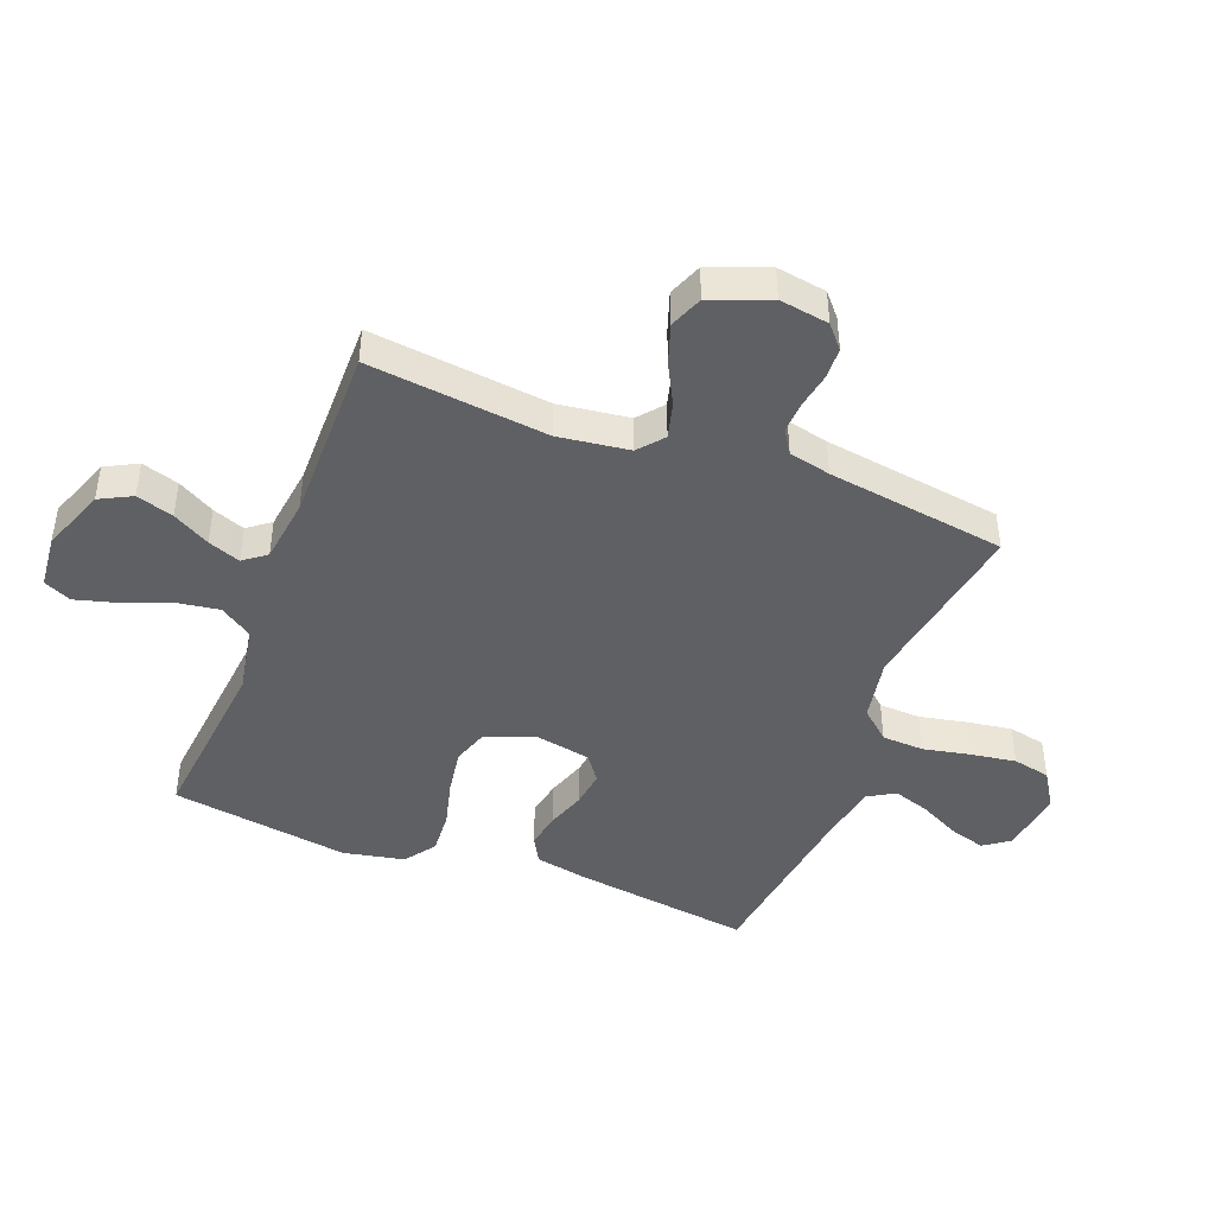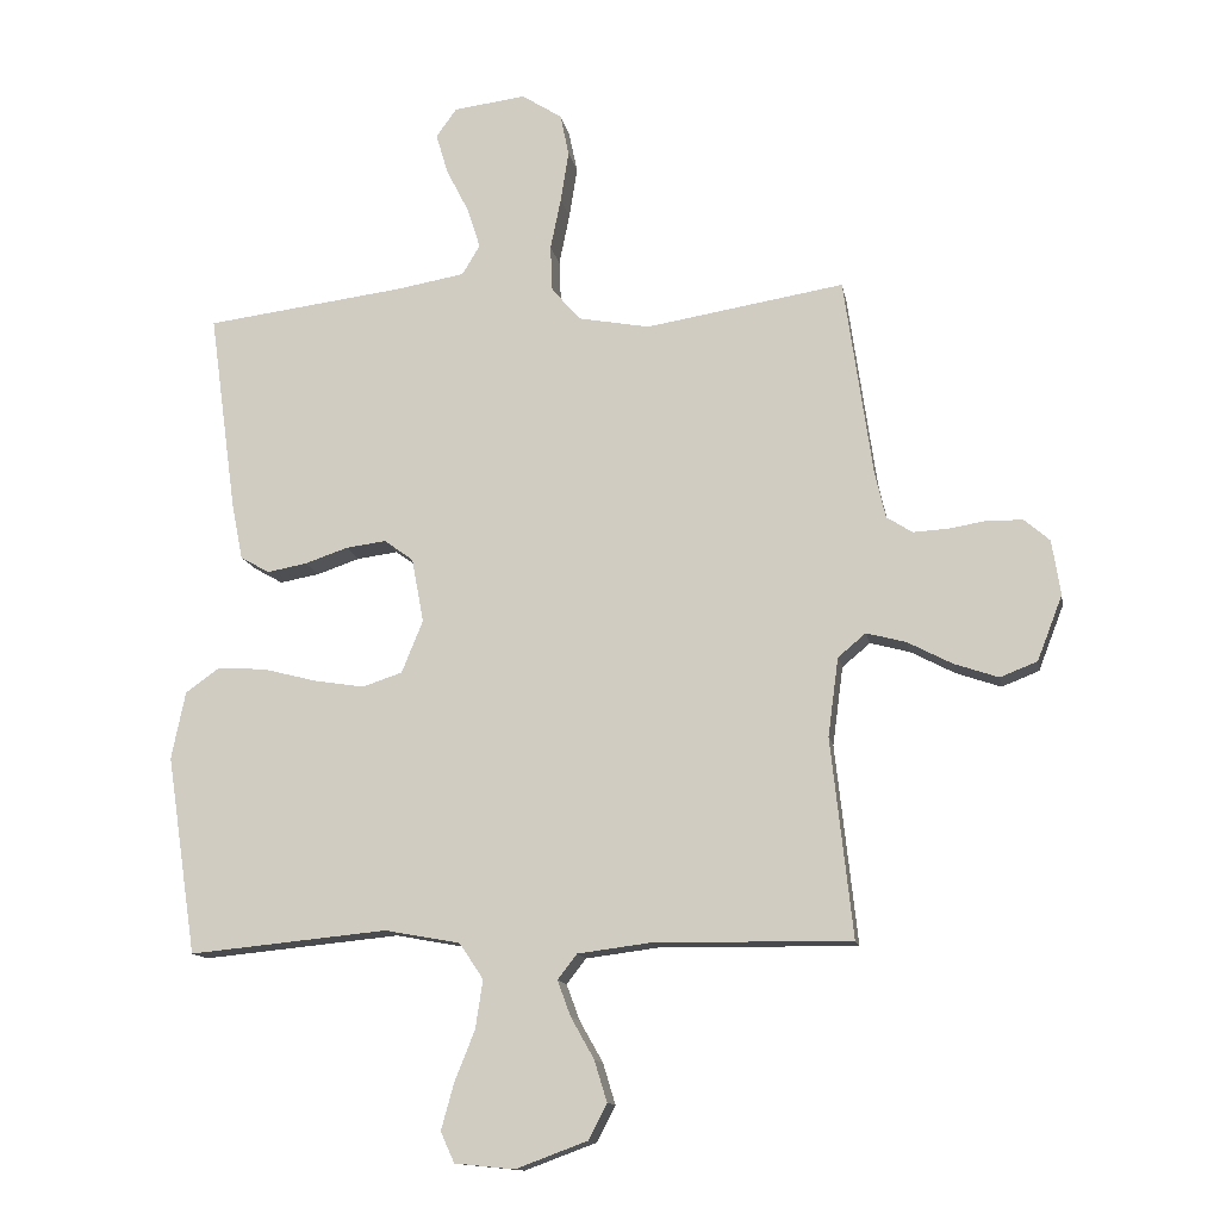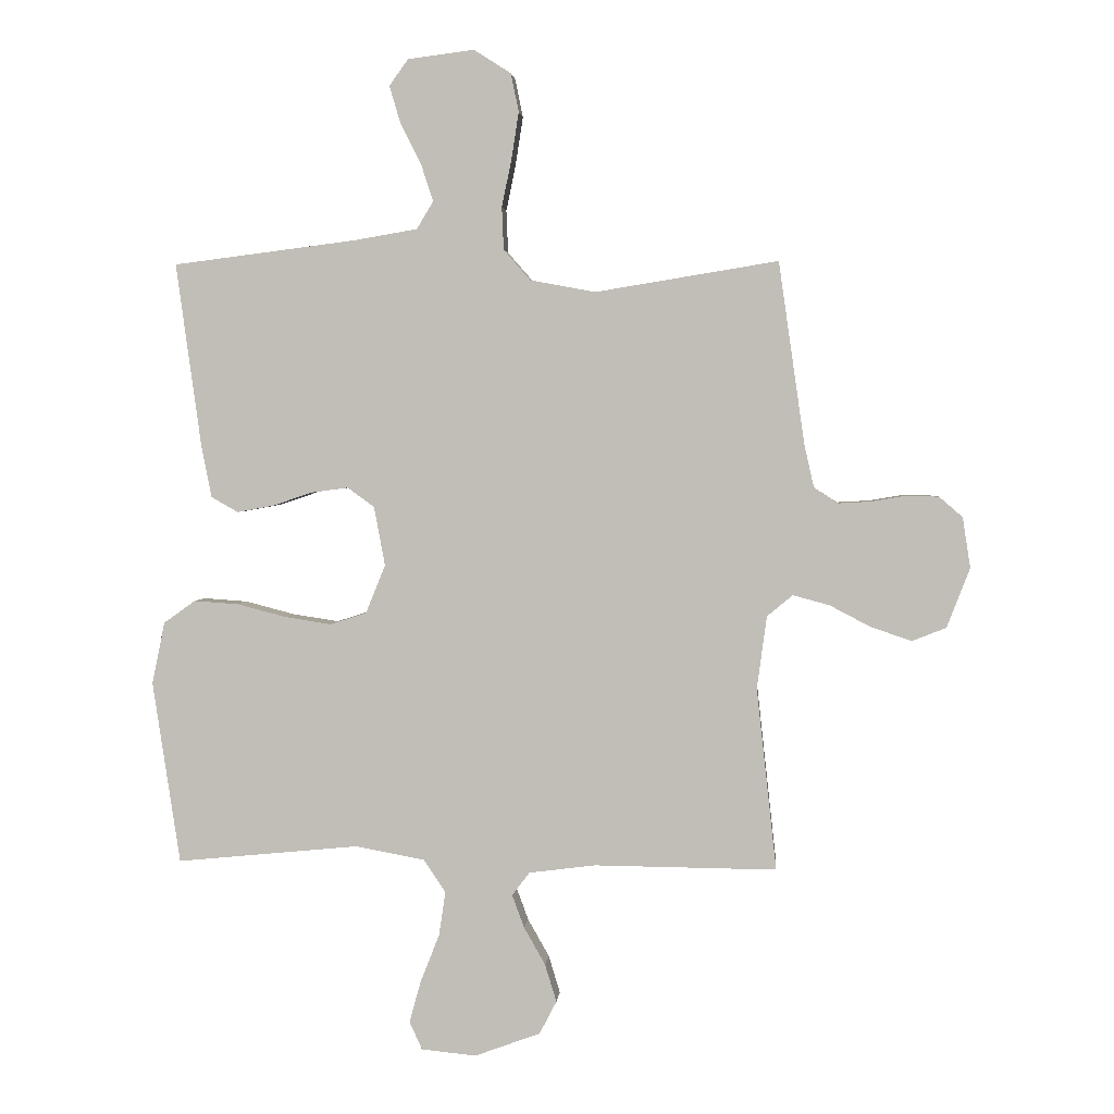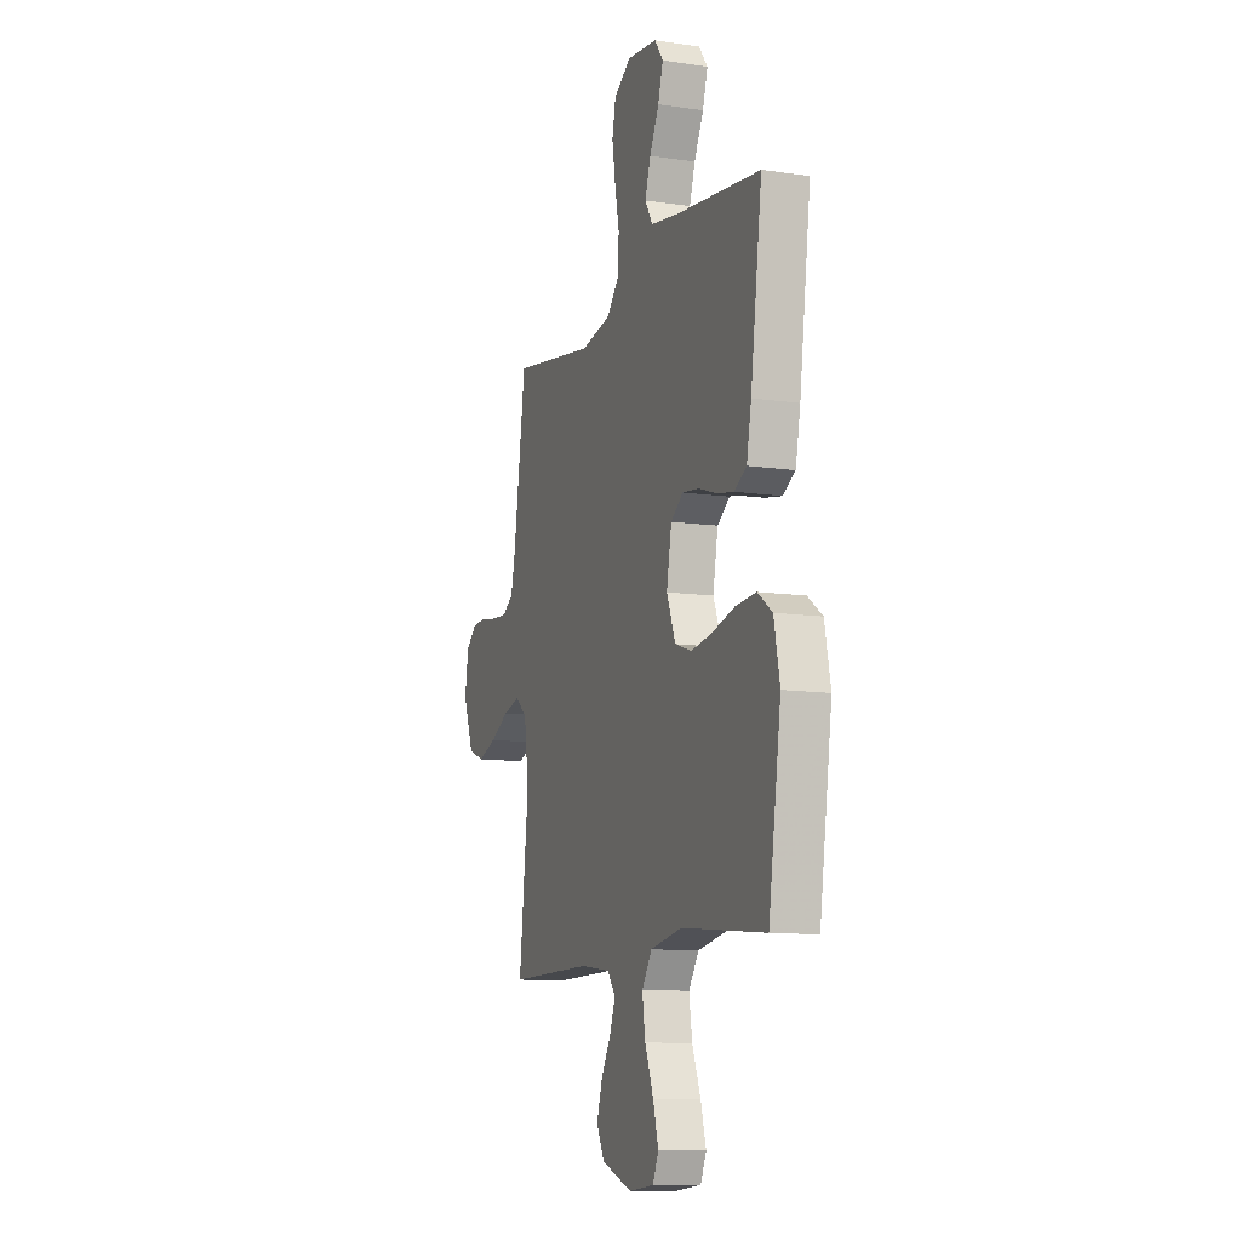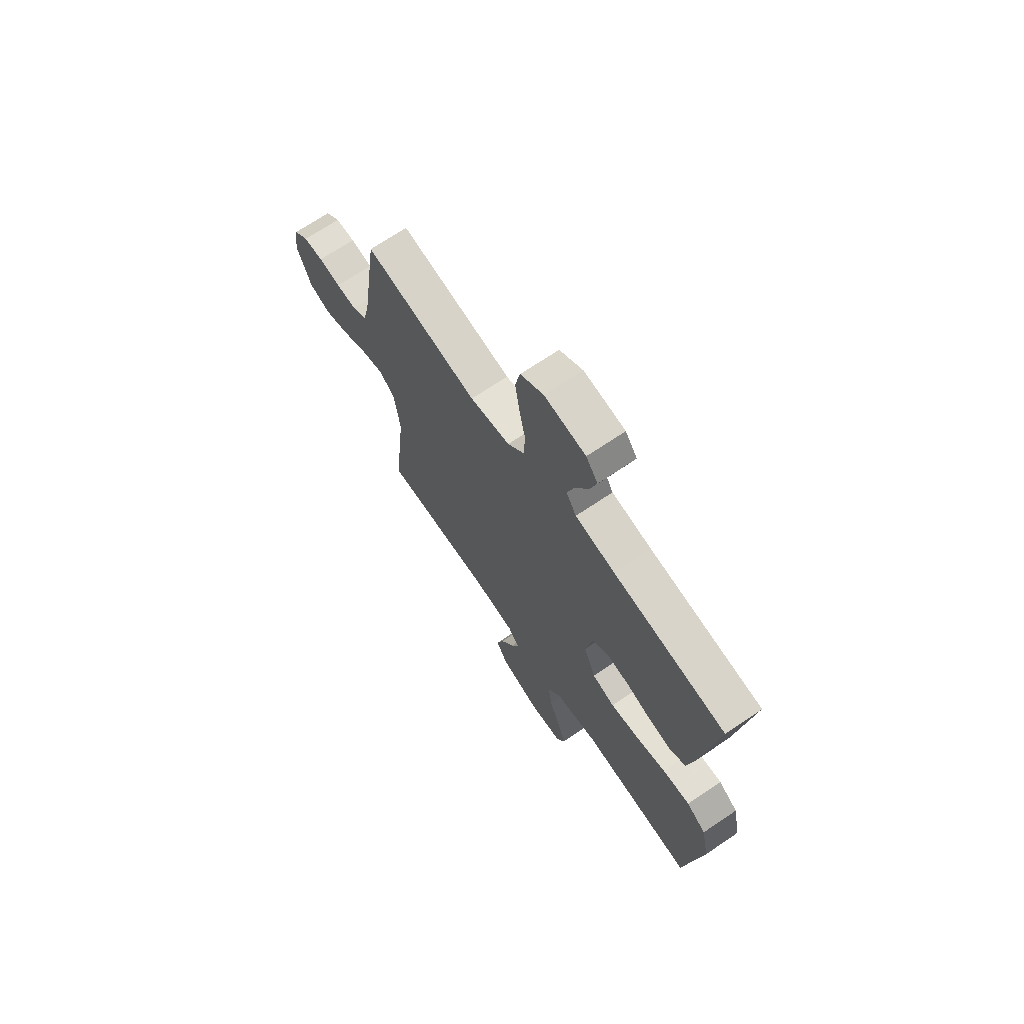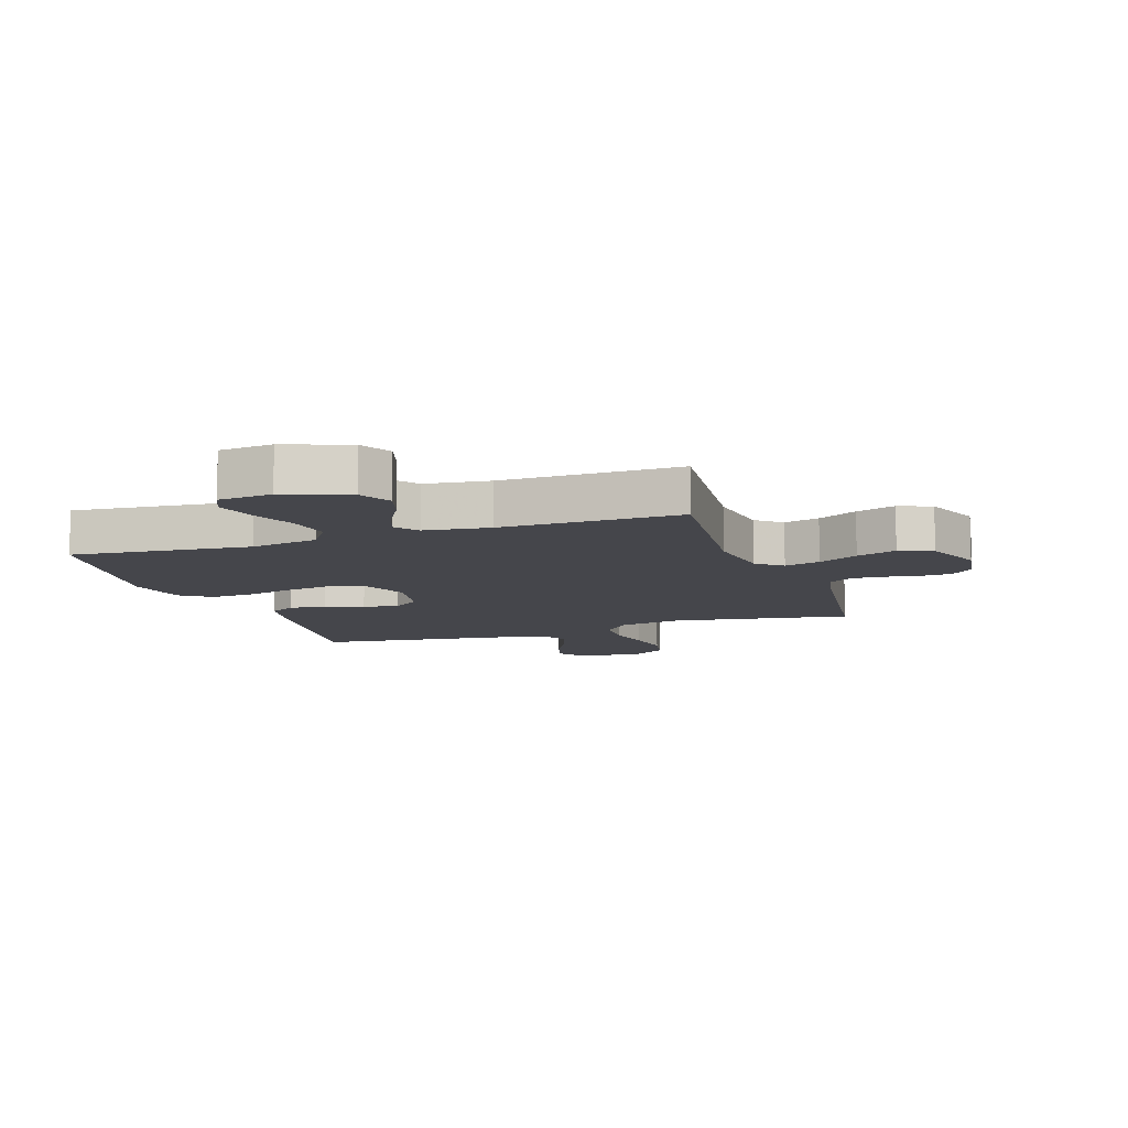
<metadata>
{"format":"obj","ext":"obj","renderer":"f3d","projection":"perspective","resolution":1024,"background":"white","views":[{"elev":-44.2,"azim":-111.2,"up":"+Y"},{"elev":-13.1,"azim":-169.7,"up":"+Z"},{"elev":2.8,"azim":-175.1,"up":"+Z"},{"elev":-10.9,"azim":69.9,"up":"+Z"},{"elev":69.5,"azim":55.9,"up":"+Z"},{"elev":-10.0,"azim":-161.1,"up":"+Y"}]}
</metadata>
<code>
v 0.5 0.07 -0.5
v 0.2 0.07 -0.471
v 0.086 0.07 -0.492
v 0.05 0.07 -0.546
v 0.061 0.07 -0.619
v 0.092 0.07 -0.697
v 0.111 0.07 -0.766
v 0.09 0.07 -0.812
v 0 0.07 -0.821
v -0.108 0.07 -0.781
v -0.136 0.07 -0.727
v -0.117 0.07 -0.665
v -0.082 0.07 -0.603
v -0.062 0.07 -0.549
v -0.091 0.07 -0.511
v -0.2 0.07 -0.497
v -0.5 0.07 -0.5
v -0.467 0.07 -0.2
v -0.483 0.07 -0.081
v -0.525 0.07 -0.046
v -0.585 0.07 -0.062
v -0.652 0.07 -0.097
v -0.719 0.07 -0.12
v -0.775 0.07 -0.098
v -0.813 0.07 0
v -0.8 0.07 0.083
v -0.762 0.07 0.116
v -0.71 0.07 0.118
v -0.652 0.07 0.108
v -0.598 0.07 0.105
v -0.559 0.07 0.13
v -0.543 0.07 0.2
v -0.5 0.07 0.5
v -0.2 0.07 0.451
v -0.093 0.07 0.471
v -0.049 0.07 0.521
v -0.046 0.07 0.591
v -0.062 0.07 0.669
v -0.074 0.07 0.746
v -0.061 0.07 0.809
v 0 0.07 0.848
v 0.109 0.07 0.834
v 0.14 0.07 0.791
v 0.122 0.07 0.73
v 0.088 0.07 0.663
v 0.068 0.07 0.601
v 0.095 0.07 0.556
v 0.2 0.07 0.538
v 0.5 0.07 0.5
v 0.459 0.07 0.2
v 0.442 0.07 0.113
v 0.398 0.07 0.088
v 0.338 0.07 0.099
v 0.273 0.07 0.121
v 0.212 0.07 0.129
v 0.168 0.07 0.097
v 0.15 0.07 0
v 0.182 0.07 -0.079
v 0.242 0.07 -0.099
v 0.318 0.07 -0.087
v 0.399 0.07 -0.066
v 0.472 0.07 -0.061
v 0.524 0.07 -0.098
v 0.545 0.07 -0.2
v 0.5 0 -0.5
v 0.2 0 -0.471
v 0.086 0 -0.492
v 0.05 0 -0.546
v 0.061 0 -0.619
v 0.092 0 -0.697
v 0.111 0 -0.766
v 0.09 0 -0.812
v 0 0 -0.821
v -0.108 0 -0.781
v -0.136 0 -0.727
v -0.117 0 -0.665
v -0.082 0 -0.603
v -0.062 0 -0.549
v -0.091 0 -0.511
v -0.2 0 -0.497
v -0.5 0 -0.5
v -0.467 0 -0.2
v -0.483 0 -0.081
v -0.525 0 -0.046
v -0.585 0 -0.062
v -0.652 0 -0.097
v -0.719 0 -0.12
v -0.775 0 -0.098
v -0.813 0 0
v -0.8 0 0.083
v -0.762 0 0.116
v -0.71 0 0.118
v -0.652 0 0.108
v -0.598 0 0.105
v -0.559 0 0.13
v -0.543 0 0.2
v -0.5 0 0.5
v -0.2 0 0.451
v -0.093 0 0.471
v -0.049 0 0.521
v -0.046 0 0.591
v -0.062 0 0.669
v -0.074 0 0.746
v -0.061 0 0.809
v 0 0 0.848
v 0.109 0 0.834
v 0.14 0 0.791
v 0.122 0 0.73
v 0.088 0 0.663
v 0.068 0 0.601
v 0.095 0 0.556
v 0.2 0 0.538
v 0.5 0 0.5
v 0.459 0 0.2
v 0.442 0 0.113
v 0.398 0 0.088
v 0.338 0 0.099
v 0.273 0 0.121
v 0.212 0 0.129
v 0.168 0 0.097
v 0.15 0 0
v 0.182 0 -0.079
v 0.242 0 -0.099
v 0.318 0 -0.087
v 0.399 0 -0.066
v 0.472 0 -0.061
v 0.524 0 -0.098
v 0.545 0 -0.2
f 64 1 2
f 63 64 2
f 62 63 2
f 61 62 2
f 60 61 2
f 59 60 2 3
f 58 59 3 4
f 57 58 4
f 52 53 54
f 51 52 54
f 50 51 54
f 49 50 54
f 48 49 54
f 47 48 54 55
f 46 47 55 56
f 43 44 45
f 42 43 45
f 41 42 45
f 40 41 45
f 39 40 45
f 38 39 45
f 37 38 45
f 36 37 45 46
f 46 56 57
f 36 46 57
f 35 36 57
f 32 33 34
f 35 57 4
f 34 35 4
f 32 34 4
f 31 32 4
f 27 28 29
f 26 27 29
f 25 26 29
f 24 25 29
f 23 24 29
f 22 23 29
f 21 22 29
f 20 21 29 30
f 16 17 18
f 15 16 18 19
f 11 12 13
f 10 11 13
f 9 10 13
f 8 9 13
f 7 8 13
f 6 7 13
f 5 6 13
f 5 13 14
f 4 5 14 15
f 19 20 30 31
f 4 15 19 31
f 66 65 128
f 66 128 127
f 66 127 126
f 66 126 125
f 66 125 124
f 67 66 124 123
f 68 67 123 122
f 68 122 121
f 118 117 116
f 118 116 115
f 118 115 114
f 118 114 113
f 118 113 112
f 119 118 112 111
f 120 119 111 110
f 109 108 107
f 109 107 106
f 109 106 105
f 109 105 104
f 109 104 103
f 109 103 102
f 109 102 101
f 110 109 101 100
f 121 120 110
f 121 110 100
f 121 100 99
f 98 97 96
f 68 121 99
f 68 99 98
f 68 98 96
f 68 96 95
f 93 92 91
f 93 91 90
f 93 90 89
f 93 89 88
f 93 88 87
f 93 87 86
f 93 86 85
f 94 93 85 84
f 82 81 80
f 83 82 80 79
f 77 76 75
f 77 75 74
f 77 74 73
f 77 73 72
f 77 72 71
f 77 71 70
f 77 70 69
f 78 77 69
f 79 78 69 68
f 95 94 84 83
f 95 83 79 68
f 1 65 66 2
f 2 66 67 3
f 3 67 68 4
f 4 68 69 5
f 5 69 70 6
f 6 70 71 7
f 7 71 72 8
f 8 72 73 9
f 9 73 74 10
f 10 74 75 11
f 11 75 76 12
f 12 76 77 13
f 13 77 78 14
f 14 78 79 15
f 15 79 80 16
f 16 80 81 17
f 17 81 82 18
f 18 82 83 19
f 19 83 84 20
f 20 84 85 21
f 21 85 86 22
f 22 86 87 23
f 23 87 88 24
f 24 88 89 25
f 25 89 90 26
f 26 90 91 27
f 27 91 92 28
f 28 92 93 29
f 29 93 94 30
f 30 94 95 31
f 31 95 96 32
f 32 96 97 33
f 33 97 98 34
f 34 98 99 35
f 35 99 100 36
f 36 100 101 37
f 37 101 102 38
f 38 102 103 39
f 39 103 104 40
f 40 104 105 41
f 41 105 106 42
f 42 106 107 43
f 43 107 108 44
f 44 108 109 45
f 45 109 110 46
f 46 110 111 47
f 47 111 112 48
f 48 112 113 49
f 49 113 114 50
f 50 114 115 51
f 51 115 116 52
f 52 116 117 53
f 53 117 118 54
f 54 118 119 55
f 55 119 120 56
f 56 120 121 57
f 57 121 122 58
f 58 122 123 59
f 59 123 124 60
f 60 124 125 61
f 61 125 126 62
f 62 126 127 63
f 63 127 128 64
f 64 128 65 1

</code>
